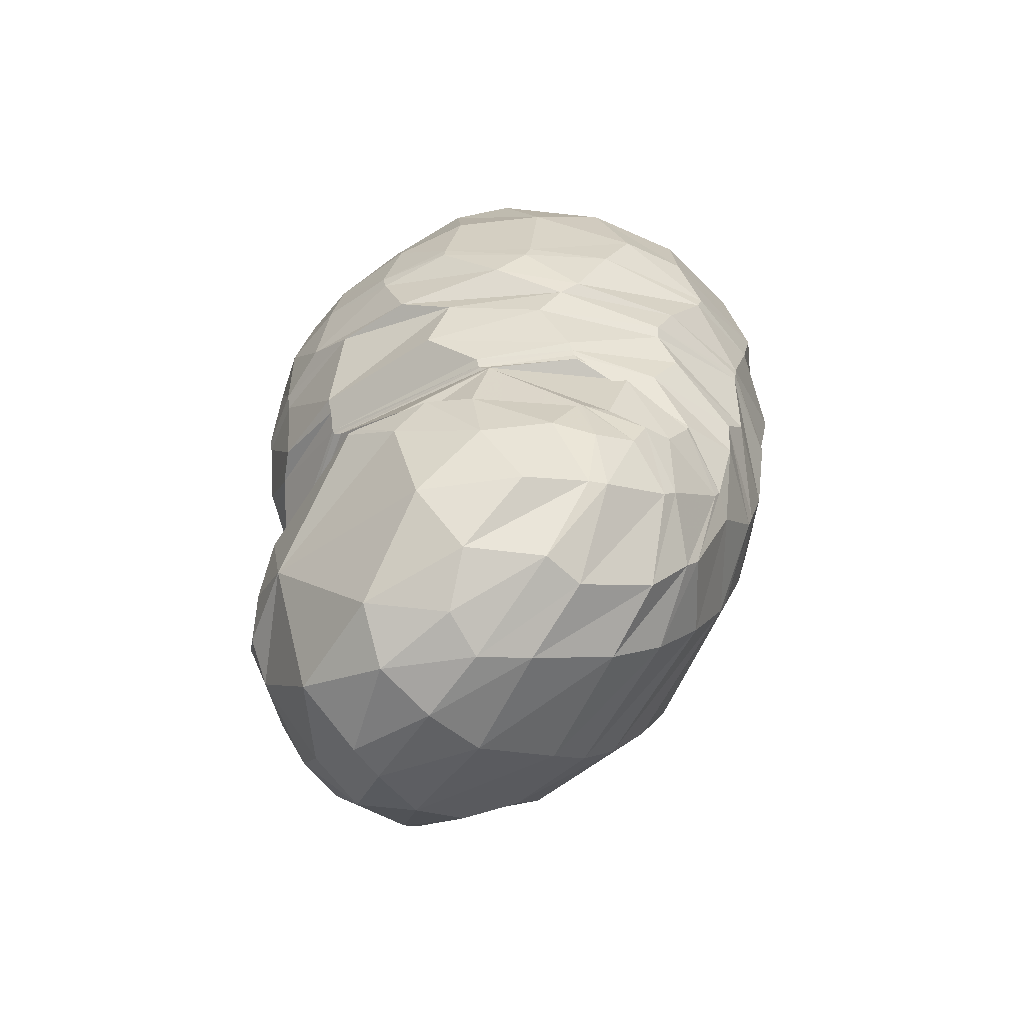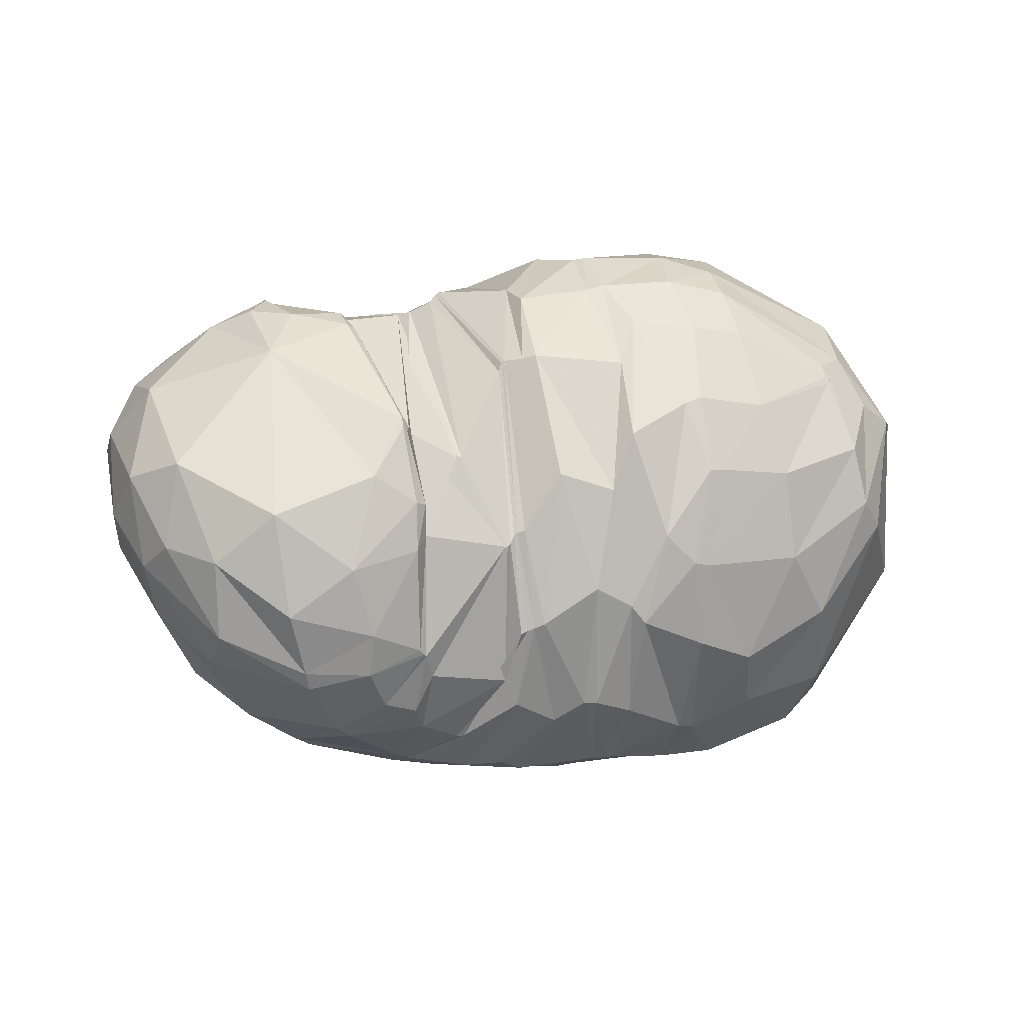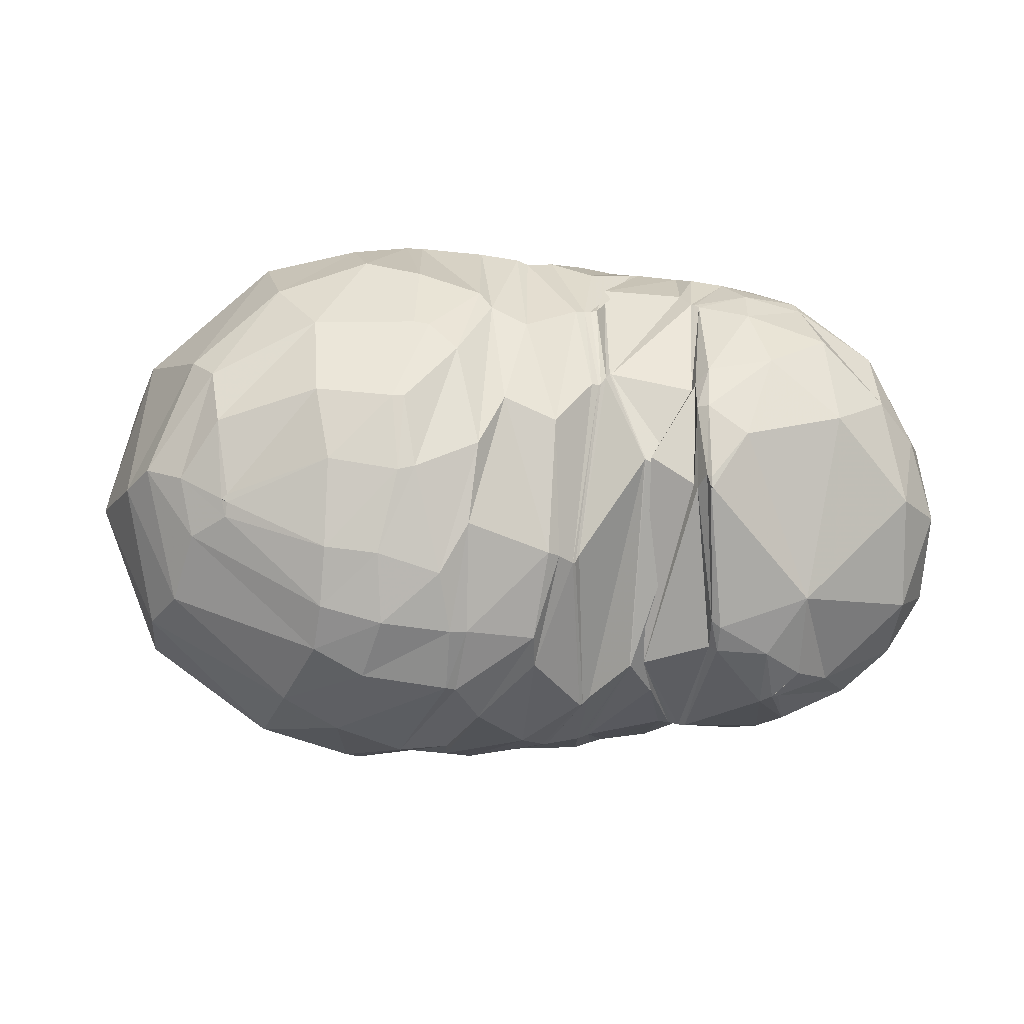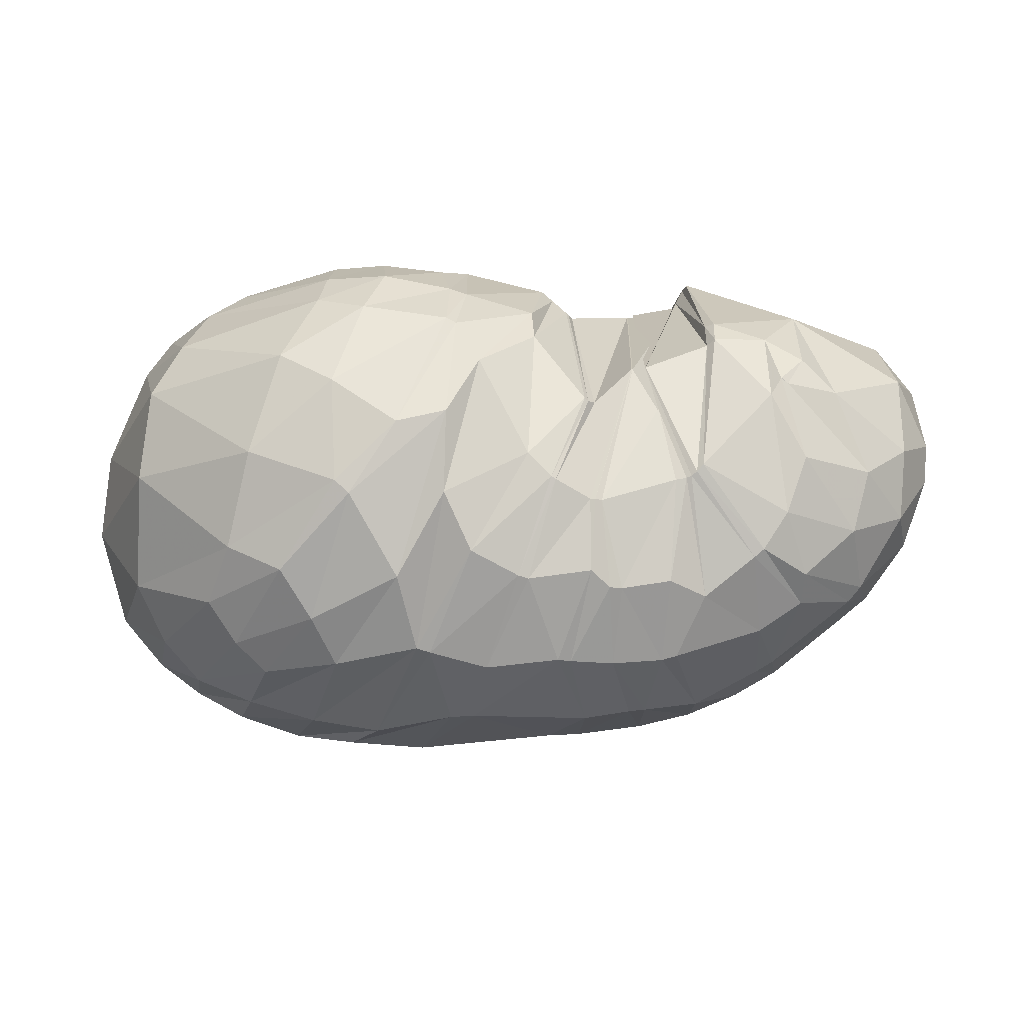
<metadata>
{"format":"obj","ext":"obj","renderer":"f3d","projection":"perspective","resolution":1024,"background":"white","views":[{"elev":29.8,"azim":94.5,"up":"+Y"},{"elev":11.5,"azim":157.0,"up":"+Z"},{"elev":47.3,"azim":0.3,"up":"+Y"},{"elev":54.4,"azim":-1.9,"up":"+Z"}]}
</metadata>
<code>
v 100.9 165.8 185.7
v 135.3 162.4 203.3
v 172.4 155.3 208.4
v 207.8 154 198.1
v 215.9 146.1 195.8
v 218.1 146.4 192.4
v 240.2 167.1 168.1
v 255.3 161.1 176.1
v 255.9 163.8 176.3
v 262.4 129.2 206.3
v 293.9 135.6 201.8
v 86.22 165 175.7
v 131.2 132.3 221.5
v 174.2 118.5 226.7
v 184.7 101.3 225.3
v 206.9 64.83 209.8
v 219.4 59.83 203.6
v 223.2 60.29 202
v 251.4 68.13 202.3
v 254.8 69.25 204.2
v 280.9 93.82 212.7
v 284.7 99.21 214.6
v 64.8 147.9 165.2
v 109.1 76.08 212.1
v 141.7 59.06 211.3
v 47.55 99.36 134.1
v 93.23 44.21 172.4
v 110.7 28.33 153.6
v 161.7 24.6 171.6
v 184.5 20.16 165.7
v 212 20.86 167.1
v 242.3 23.39 162
v 275.6 33.4 162.6
v 290.3 44.04 179.6
v 313.3 75.14 193.1
v 67.89 60.87 107.1
v 97.2 40.61 103.3
v 137 25.13 110
v 205.4 21.1 118
v 237.9 30.17 106.7
v 271.3 34.79 118.6
v 308.7 59.56 124.1
v 330.4 71.65 154.6
v 339.9 101.2 172
v 65.85 93.5 76.64
v 102.1 80.8 60.21
v 143.9 81.98 52.95
v 205.1 98.6 49.8
v 231.2 100.6 52.73
v 260.1 106.8 59.41
v 304.4 120.4 79.3
v 333.8 134 117.6
v 333.8 149.2 142.3
v 90.38 142.9 66.89
v 136.7 148.4 50.08
v 179.9 157.5 55.92
v 187.3 157.6 56.41
v 221.3 156.4 58.86
v 252.1 147.6 61.75
v 277.2 161 76.45
v 294.6 172.8 97.48
v 302.1 178.4 123
v 115.1 188.2 109
v 163.5 191.8 103.6
v 131.7 190.1 158.8
v 160.5 190.1 162
v 188.6 189.4 118.2
v 217.4 183.8 113.7
v 222.5 181.7 111.5
v 227.9 175.6 93.7
v 257.6 180.6 106.5
v 260.1 181.7 109
v 260.7 181.5 157.2
v 260.9 169.1 182.7
v 102.6 165.6 186.8
v 100.7 165.6 185.5
v 102.6 166.9 184.6
v 152.6 161.7 205.4
v 102.1 162 190.2
v 133.8 146.8 215.5
v 136.2 180.1 180.7
v 158.9 179 184.5
v 181.8 165.6 195.7
v 153.5 143.8 219.9
v 175.6 138.2 218.9
v 164.4 179 183
v 184.8 181.2 174.4
v 211.3 150.9 196.8
v 181.1 136.7 217.5
v 203 130.1 214.6
v 193.2 184.4 156.7
v 210.1 179.6 162.4
v 216.8 145.6 195.1
v 203.4 118.1 216.5
v 219.1 93.2 214.1
v 222.4 178.8 144.5
v 224.7 177.5 143.6
v 239.9 167 168.2
v 220.2 92.54 213.1
v 222.4 93.53 210.9
v 225.5 177.3 142.9
v 227.2 178 140.5
v 255.2 161.1 176.1
v 235.7 108.7 209.3
v 236.1 108.7 209.2
v 228.5 178.8 139.6
v 229 178.8 139.7
v 242 168.1 168.1
v 243.5 92.77 207.2
v 243.8 92.83 207.2
v 255.9 176.5 145.1
v 255.9 176.5 145.1
v 256.9 164.3 178.5
v 240.5 109.8 208.5
v 240.6 109.9 208.6
v 257 179.6 145.9
v 257.1 179.6 155.9
v 265.2 128.4 208.5
v 262 118.6 208.7
v 264.5 119.6 211.2
v 259.7 170.5 178.1
v 260.9 168.9 182.7
v 281.3 118.2 211.5
v 292.9 108.6 212
v 303.5 98.8 206.3
v 329.8 116.9 188.6
v 329 147.9 169
v 305 173.9 155.3
v 273.3 177.2 165.9
v 261.4 168.9 182.7
v 90.18 153.1 190.8
v 73.56 160.4 167.9
v 95.52 183.2 144.7
v 98.76 179.8 163.3
v 146.8 124.7 226.5
v 82.92 131.6 199.6
v 119.4 107.5 222.7
v 177.3 116.8 226
v 136.7 94.57 225.4
v 157.4 78.93 222.8
v 199.6 71.78 213.3
v 173.5 82.23 223.4
v 172.1 59.48 210.1
v 208.3 64.09 209.1
v 180.3 43.46 199.6
v 195.3 38.01 192.7
v 221.1 60.08 202.9
v 198.6 37.37 191.7
v 218.9 39.38 192.4
v 247.9 67.9 201.7
v 224.9 35.87 187.6
v 228.9 36.17 186.3
v 253 68.4 203
v 245 38.87 185.7
v 256.6 36.78 179.1
v 257 70.99 205.7
v 272.9 46.05 187.6
v 276 47.95 189.4
v 284.5 99.05 214.5
v 284.1 57.78 195.9
v 291 73.8 204.3
v 286.8 97.83 213.2
v 72.76 114.6 195.4
v 51.59 121.6 150.5
v 67.93 154.1 112
v 87.59 178.7 135.1
v 137.2 63 213.2
v 69.2 86.86 185.2
v 101.2 53.13 191.4
v 118.4 43.51 191.6
v 127.8 32.74 178.4
v 156.3 38.44 193.1
v 66.04 63.11 155.1
v 55.06 74.85 115.2
v 54.99 100.6 94.5
v 57.34 123.8 100.8
v 101.5 34.65 162.1
v 74.18 49.44 140.6
v 134.9 24.57 163.5
v 84.77 41.25 128.2
v 103.3 31.07 129.8
v 166.1 23.11 171.2
v 125 23.51 128.9
v 147 18.45 129.4
v 207.7 20.77 168.3
v 172.1 15.32 142.7
v 179.8 14.99 143.5
v 226 21.19 164.4
v 217.2 16.08 138
v 232 17.23 139.7
v 247.2 24.47 162.6
v 237.4 18.07 139.1
v 255.7 23.7 132.5
v 289.4 39.9 168.8
v 276.3 31.11 140.2
v 281.8 33.24 142.6
v 307.5 57.89 183.9
v 307.7 47.06 157.8
v 311.7 50.47 161.3
v 326.2 69.44 174.1
v 328.3 88.62 186.2
v 80.22 55.87 94.65
v 61.2 77.37 92.16
v 116.4 37.37 94.28
v 78.53 70.68 77.43
v 93.68 57.08 78.46
v 161.6 23.07 108.5
v 116.1 53.1 73.69
v 138.5 46.31 77.3
v 216.3 25.67 110.3
v 178 50.63 74.03
v 195.2 44.41 81.33
v 255.4 32.86 109.3
v 230.7 57.88 72.97
v 237.3 59.18 73.11
v 286.2 43.73 118.5
v 259.8 63.48 77.12
v 281.4 70.3 83.99
v 317.2 58.97 140.9
v 298.6 74.94 93.34
v 311.9 81.34 102.2
v 339 90.87 164.8
v 323.1 90.08 111.3
v 338.5 103.1 133.5
v 343.5 117.9 148
v 340.7 132.3 162.7
v 82.87 83.02 67.87
v 69 114.1 74.97
v 118.9 74.78 58.6
v 90.23 111.2 59.14
v 109.4 107.1 52.15
v 170.3 91.18 49.16
v 130.9 112.7 46.3
v 154.1 123.2 42.57
v 211.4 99.66 49.75
v 184.4 129.5 45.27
v 189.5 130.3 45.17
v 254.2 105.4 57.8
v 211.7 122.5 46.33
v 229 125.1 49.36
v 283.8 114.1 67.84
v 234.4 125.6 50.46
v 255.5 139.5 59.01
v 319.8 126.2 93.67
v 284.7 140.3 68.46
v 290.3 142.2 71.83
v 338.3 136.5 134.1
v 306.5 144.3 82.53
v 321.1 152.7 104.2
v 320.7 162 114.4
v 322 164.8 139.3
v 106.1 150.6 59.16
v 107.8 173 80.76
v 158 153.3 52.18
v 139 179.5 77.68
v 157.3 174 68.89
v 183.9 157.7 56.04
v 162.8 174.7 70.01
v 184.5 180.1 79.53
v 212.3 151.6 54.16
v 197.2 181.2 83.95
v 200.8 179.2 83.92
v 232.6 152.9 58.28
v 209.5 173.9 77.37
v 223.6 175 84.74
v 255.8 148.3 63.11
v 238.6 164.9 72.99
v 241 164.8 73.06
v 281.8 162.9 79.84
v 254.3 168.1 78.97
v 259.1 174.4 86.74
v 296.2 174.5 103.2
v 269.8 175 90.12
v 276.7 180.4 102.1
v 276.4 183.8 115.7
v 282.8 183.5 137.6
v 144.7 190.2 96.33
v 129.6 193.5 130.4
v 162.7 194.3 130.7
v 167.8 194.4 132
v 184.3 190.9 112.5
v 156.6 190.2 161.9
v 177.3 192.3 141.5
v 200.4 187.8 124.8
v 220.4 182.4 112.4
v 224.7 181.4 110.5
v 254.2 177.3 98.59
v 258.7 181.1 107.2
v 261.4 183.6 142.1
v 261.2 171 179.7
g foo
f 75 1 76
f 76 12 79
f 79 2 75
f 75 76 79
f 12 131 79
f 13 80 131
f 2 79 80
f 80 79 131
f 78 2 80
f 80 13 84
f 84 3 78
f 78 80 84
f 13 135 84
f 14 85 135
f 3 84 85
f 85 84 135
f 83 3 85
f 85 14 89
f 89 4 83
f 83 85 89
f 14 138 89
f 15 90 138
f 4 89 90
f 90 89 138
f 88 4 90
f 90 15 94
f 94 5 88
f 88 90 94
f 15 141 94
f 16 95 141
f 5 94 95
f 95 94 141
f 93 5 95
f 95 16 99
f 99 6 93
f 93 95 99
f 16 144 99
f 17 100 144
f 6 99 100
f 100 99 144
f 98 6 100
f 100 17 104
f 104 7 98
f 98 100 104
f 17 147 104
f 18 105 147
f 7 104 105
f 105 104 147
f 103 7 105
f 105 18 109
f 109 8 103
f 103 105 109
f 18 150 109
f 19 110 150
f 8 109 110
f 110 109 150
f 108 8 110
f 110 19 114
f 114 9 108
f 108 110 114
f 19 153 114
f 20 115 153
f 9 114 115
f 115 114 153
f 113 9 115
f 115 20 119
f 119 10 113
f 113 115 119
f 20 156 119
f 21 120 156
f 10 119 120
f 120 119 156
f 118 10 120
f 120 21 123
f 123 11 118
f 118 120 123
f 21 159 123
f 22 124 159
f 11 123 124
f 124 123 159
f 131 12 132
f 132 23 136
f 136 13 131
f 131 132 136
f 23 163 136
f 24 137 163
f 13 136 137
f 137 136 163
f 135 13 137
f 137 24 139
f 139 14 135
f 135 137 139
f 24 167 139
f 25 140 167
f 14 139 140
f 140 139 167
f 138 14 140
f 140 25 142
f 142 15 138
f 138 140 142
f 15 142 143
f 25 172 142
f 29 143 172
f 143 142 172
f 25 171 172
f 28 179 171
f 29 172 179
f 172 171 179
f 141 15 143
f 143 29 145
f 145 16 141
f 141 143 145
f 29 182 145
f 30 146 182
f 16 145 146
f 146 145 182
f 144 16 146
f 146 30 148
f 148 17 144
f 144 146 148
f 30 185 148
f 31 149 185
f 17 148 149
f 149 148 185
f 147 17 149
f 149 31 151
f 151 18 147
f 147 149 151
f 31 188 151
f 32 152 188
f 18 151 152
f 152 151 188
f 150 18 152
f 152 32 154
f 154 19 150
f 150 152 154
f 32 191 154
f 33 155 191
f 19 154 155
f 155 154 191
f 153 19 155
f 155 33 157
f 157 20 153
f 153 155 157
f 33 194 157
f 34 158 194
f 20 157 158
f 158 157 194
f 156 20 158
f 158 34 160
f 160 21 156
f 156 158 160
f 34 197 160
f 35 161 197
f 21 160 161
f 161 160 197
f 159 21 161
f 161 35 162
f 162 22 159
f 159 161 162
f 35 125 162
f 11 124 125
f 22 162 124
f 125 124 162
f 163 23 164
f 164 26 168
f 168 24 163
f 163 164 168
f 26 173 168
f 27 169 173
f 24 168 169
f 169 168 173
f 167 24 169
f 169 27 170
f 170 25 167
f 167 169 170
f 27 177 170
f 28 171 177
f 25 170 171
f 171 170 177
f 173 26 174
f 174 36 178
f 178 27 173
f 173 174 178
f 177 27 178
f 178 36 180
f 180 28 177
f 177 178 180
f 36 202 180
f 37 181 202
f 28 180 181
f 181 180 202
f 179 28 181
f 181 37 183
f 183 29 179
f 179 181 183
f 37 204 183
f 38 184 204
f 29 183 184
f 184 183 204
f 182 29 184
f 184 38 186
f 186 30 182
f 182 184 186
f 38 207 186
f 39 187 207
f 30 186 187
f 187 186 207
f 185 30 187
f 187 39 189
f 189 31 185
f 185 187 189
f 39 210 189
f 40 190 210
f 31 189 190
f 190 189 210
f 188 31 190
f 190 40 192
f 192 32 188
f 188 190 192
f 40 213 192
f 41 193 213
f 32 192 193
f 193 192 213
f 191 32 193
f 193 41 195
f 195 33 191
f 191 193 195
f 41 216 195
f 42 196 216
f 33 195 196
f 196 195 216
f 194 33 196
f 196 42 198
f 198 34 194
f 194 196 198
f 42 219 198
f 43 199 219
f 34 198 199
f 199 198 219
f 197 34 199
f 199 43 200
f 200 35 197
f 197 199 200
f 43 222 200
f 44 201 222
f 35 200 201
f 201 200 222
f 35 201 125
f 44 126 201
f 11 125 126
f 126 125 201
f 174 26 175
f 175 45 203
f 203 36 174
f 174 175 203
f 202 36 203
f 203 45 205
f 205 37 202
f 202 203 205
f 45 227 205
f 46 206 227
f 37 205 206
f 206 205 227
f 204 37 206
f 206 46 208
f 208 38 204
f 204 206 208
f 46 229 208
f 47 209 229
f 38 208 209
f 209 208 229
f 207 38 209
f 209 47 211
f 211 39 207
f 207 209 211
f 47 232 211
f 48 212 232
f 39 211 212
f 212 211 232
f 210 39 212
f 212 48 214
f 214 40 210
f 210 212 214
f 48 235 214
f 49 215 235
f 40 214 215
f 215 214 235
f 213 40 215
f 215 49 217
f 217 41 213
f 213 215 217
f 49 238 217
f 50 218 238
f 41 217 218
f 218 217 238
f 216 41 218
f 218 50 220
f 220 42 216
f 216 218 220
f 50 241 220
f 51 221 241
f 42 220 221
f 221 220 241
f 219 42 221
f 221 51 223
f 223 43 219
f 219 221 223
f 51 244 223
f 52 224 244
f 43 223 224
f 224 223 244
f 222 43 224
f 224 52 225
f 225 44 222
f 222 224 225
f 52 247 225
f 53 226 247
f 44 225 226
f 226 225 247
f 44 226 126
f 53 127 226
f 11 126 127
f 127 126 226
f 175 26 176
f 176 54 228
f 228 45 175
f 175 176 228
f 227 45 228
f 228 54 230
f 230 46 227
f 227 228 230
f 54 252 230
f 55 231 252
f 46 230 231
f 231 230 252
f 229 46 231
f 231 55 233
f 233 47 229
f 229 231 233
f 55 254 233
f 56 234 254
f 47 233 234
f 234 233 254
f 232 47 234
f 234 56 236
f 236 48 232
f 232 234 236
f 56 257 236
f 57 237 257
f 48 236 237
f 237 236 257
f 235 48 237
f 237 57 239
f 239 49 235
f 235 237 239
f 57 260 239
f 58 240 260
f 49 239 240
f 240 239 260
f 238 49 240
f 240 58 242
f 242 50 238
f 238 240 242
f 58 263 242
f 59 243 263
f 50 242 243
f 243 242 263
f 241 50 243
f 243 59 245
f 245 51 241
f 241 243 245
f 59 266 245
f 60 246 266
f 51 245 246
f 246 245 266
f 244 51 246
f 246 60 248
f 248 52 244
f 244 246 248
f 60 269 248
f 61 249 269
f 52 248 249
f 249 248 269
f 247 52 249
f 249 61 250
f 250 53 247
f 247 249 250
f 61 272 250
f 62 251 272
f 53 250 251
f 251 250 272
f 53 251 127
f 62 128 251
f 11 127 128
f 128 127 251
f 176 26 164
f 164 23 165
f 165 54 176
f 164 165 176
f 165 23 166
f 166 63 253
f 253 54 165
f 165 166 253
f 252 54 253
f 253 63 255
f 255 55 252
f 252 253 255
f 63 277 255
f 64 256 277
f 55 255 256
f 256 255 277
f 254 55 256
f 256 64 258
f 258 56 254
f 254 256 258
f 56 258 259
f 64 281 258
f 67 259 281
f 259 258 281
f 64 280 281
f 66 283 280
f 67 281 283
f 281 280 283
f 257 56 259
f 259 67 261
f 261 57 257
f 257 259 261
f 67 284 261
f 68 262 284
f 57 261 262
f 262 261 284
f 260 57 262
f 262 68 264
f 264 58 260
f 260 262 264
f 68 285 264
f 69 265 285
f 58 264 265
f 265 264 285
f 263 58 265
f 265 69 267
f 267 59 263
f 263 265 267
f 69 286 267
f 70 268 286
f 59 267 268
f 268 267 286
f 266 59 268
f 268 70 270
f 270 60 266
f 266 268 270
f 70 287 270
f 71 271 287
f 60 270 271
f 271 270 287
f 269 60 271
f 271 71 273
f 273 61 269
f 269 271 273
f 71 288 273
f 72 274 288
f 61 273 274
f 274 273 288
f 272 61 274
f 274 72 275
f 275 62 272
f 272 274 275
f 72 289 275
f 73 276 289
f 62 275 276
f 276 275 289
f 62 276 128
f 73 129 276
f 11 128 129
f 129 128 276
f 73 290 129
f 74 130 290
f 11 129 130
f 130 129 290
f 166 23 132
f 132 12 133
f 133 63 166
f 132 133 166
f 133 12 134
f 134 65 278
f 278 63 133
f 133 134 278
f 277 63 278
f 278 65 279
f 279 64 277
f 277 278 279
f 65 282 279
f 66 280 282
f 64 279 280
f 280 279 282
f 134 12 76
f 76 1 77
f 77 65 134
f 76 77 134
f 1 75 77
f 2 81 75
f 65 77 81
f 77 75 81
f 282 65 81
f 81 2 82
f 82 66 282
f 81 82 282
f 2 78 82
f 3 86 78
f 66 82 86
f 82 78 86
f 283 66 86
f 86 3 87
f 87 67 283
f 86 87 283
f 3 83 87
f 4 91 83
f 67 87 91
f 87 83 91
f 284 67 91
f 91 4 92
f 92 68 284
f 91 92 284
f 4 88 92
f 5 96 88
f 68 92 96
f 92 88 96
f 285 68 96
f 96 5 97
f 97 69 285
f 96 97 285
f 5 93 97
f 6 101 93
f 69 97 101
f 97 93 101
f 286 69 101
f 101 6 102
f 102 70 286
f 101 102 286
f 6 98 102
f 7 106 98
f 70 102 106
f 102 98 106
f 287 70 106
f 106 7 107
f 107 71 287
f 106 107 287
f 7 103 107
f 8 111 103
f 71 107 111
f 107 103 111
f 288 71 111
f 111 8 112
f 112 72 288
f 111 112 288
f 8 108 112
f 9 116 108
f 72 112 116
f 112 108 116
f 289 72 116
f 116 9 117
f 117 73 289
f 116 117 289
f 9 113 117
f 10 121 113
f 73 117 121
f 117 113 121
f 290 73 121
f 121 10 122
f 122 74 290
f 121 122 290
f 10 118 122
f 11 130 118
f 74 122 130
f 122 118 130
g

</code>
